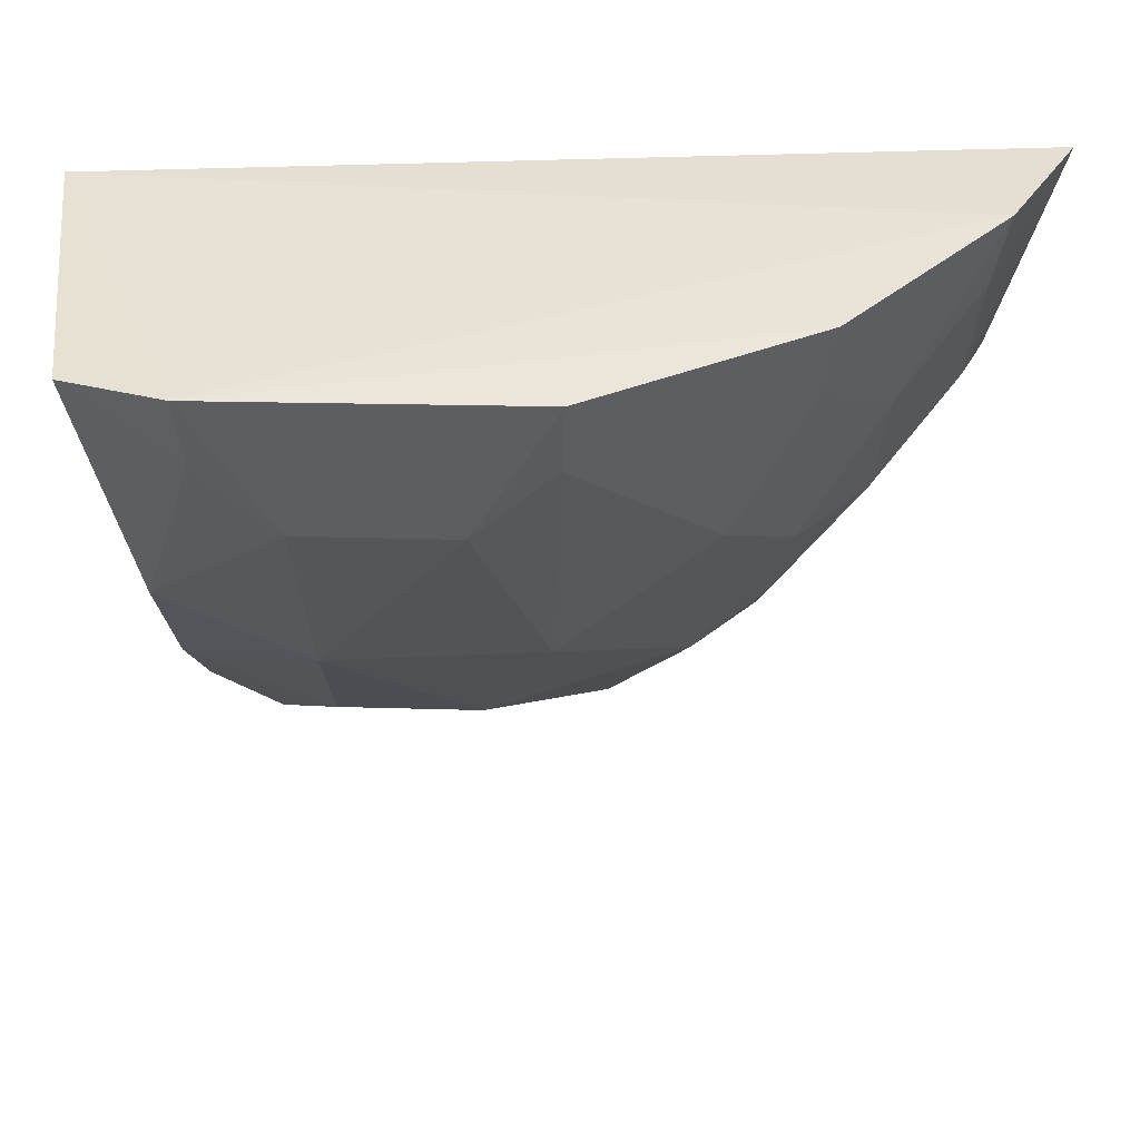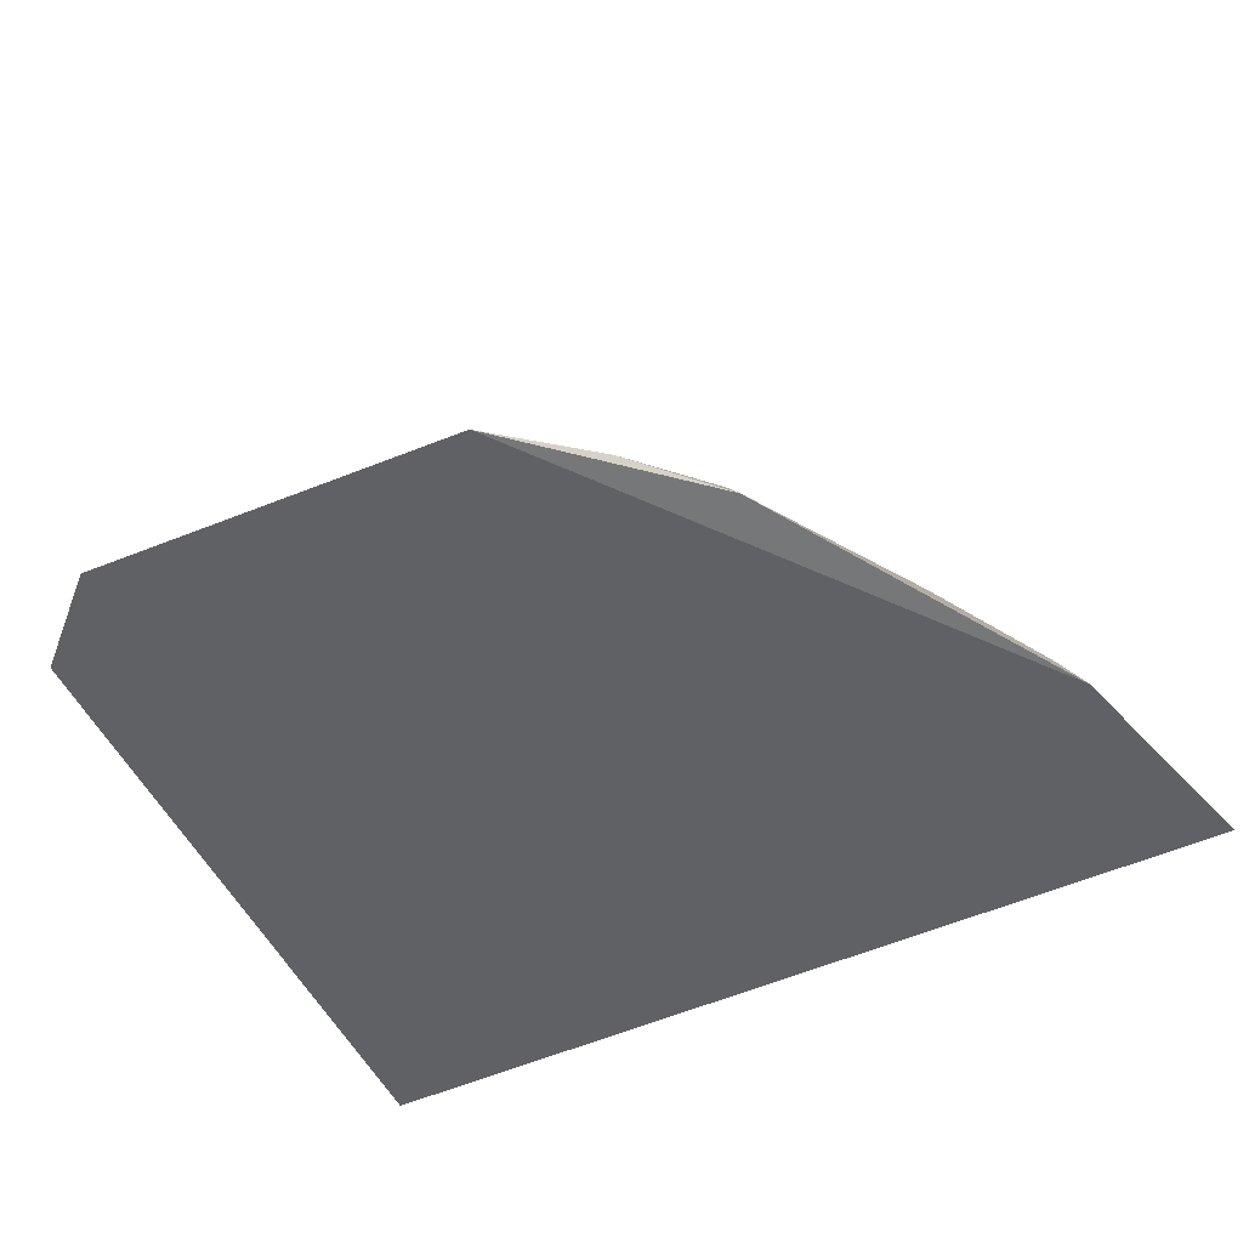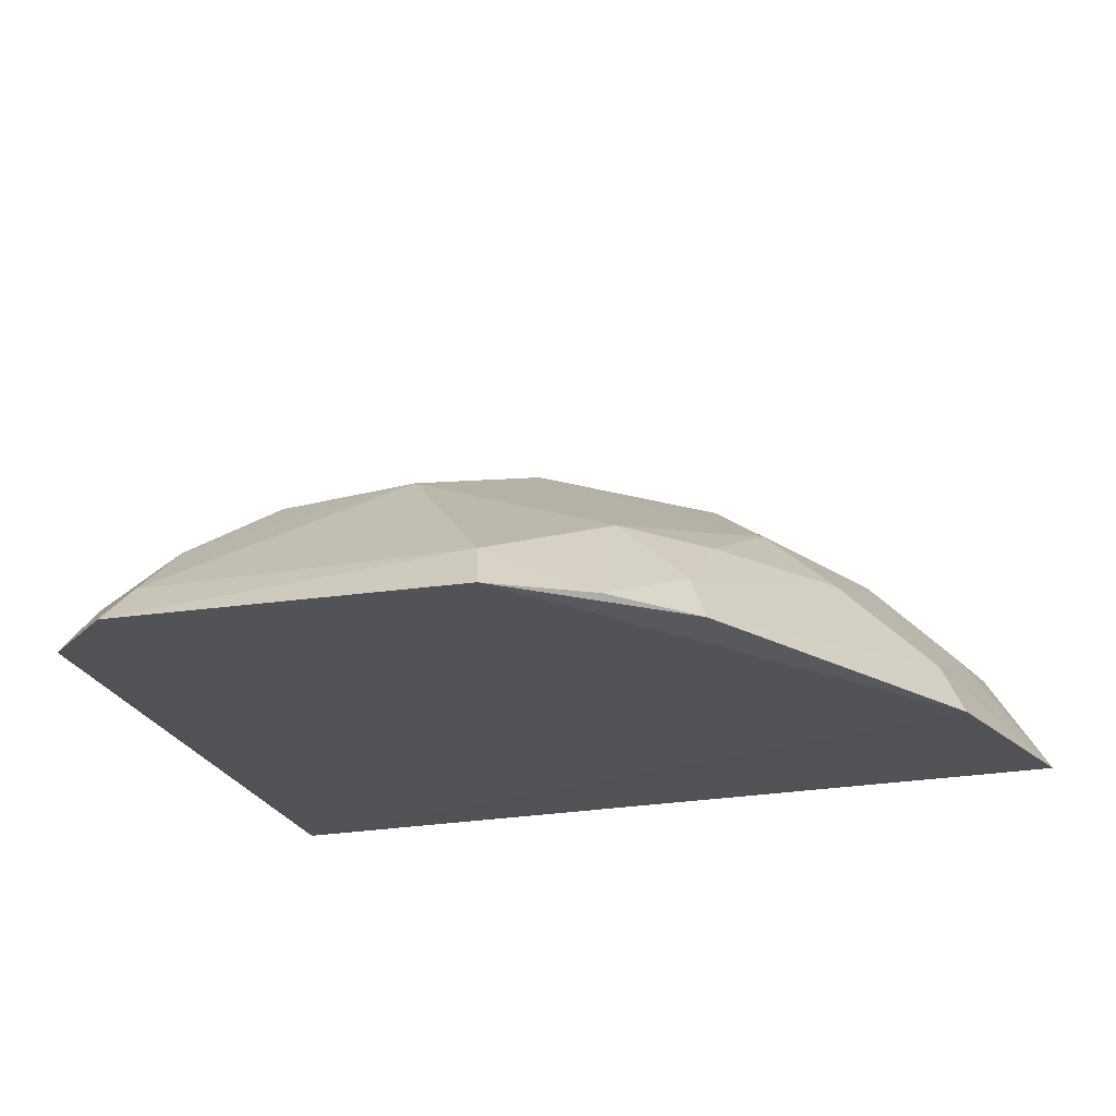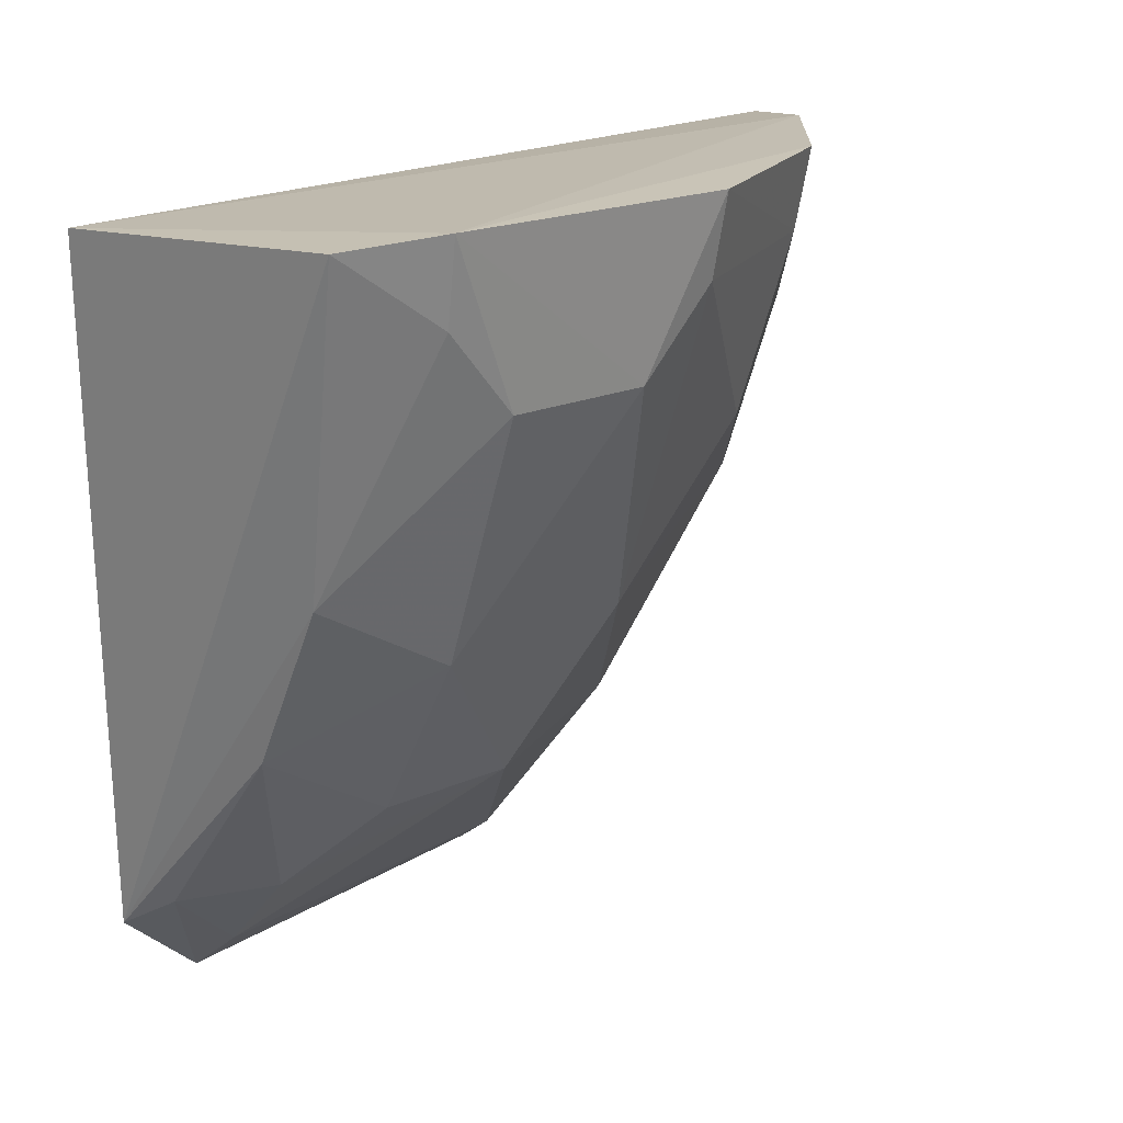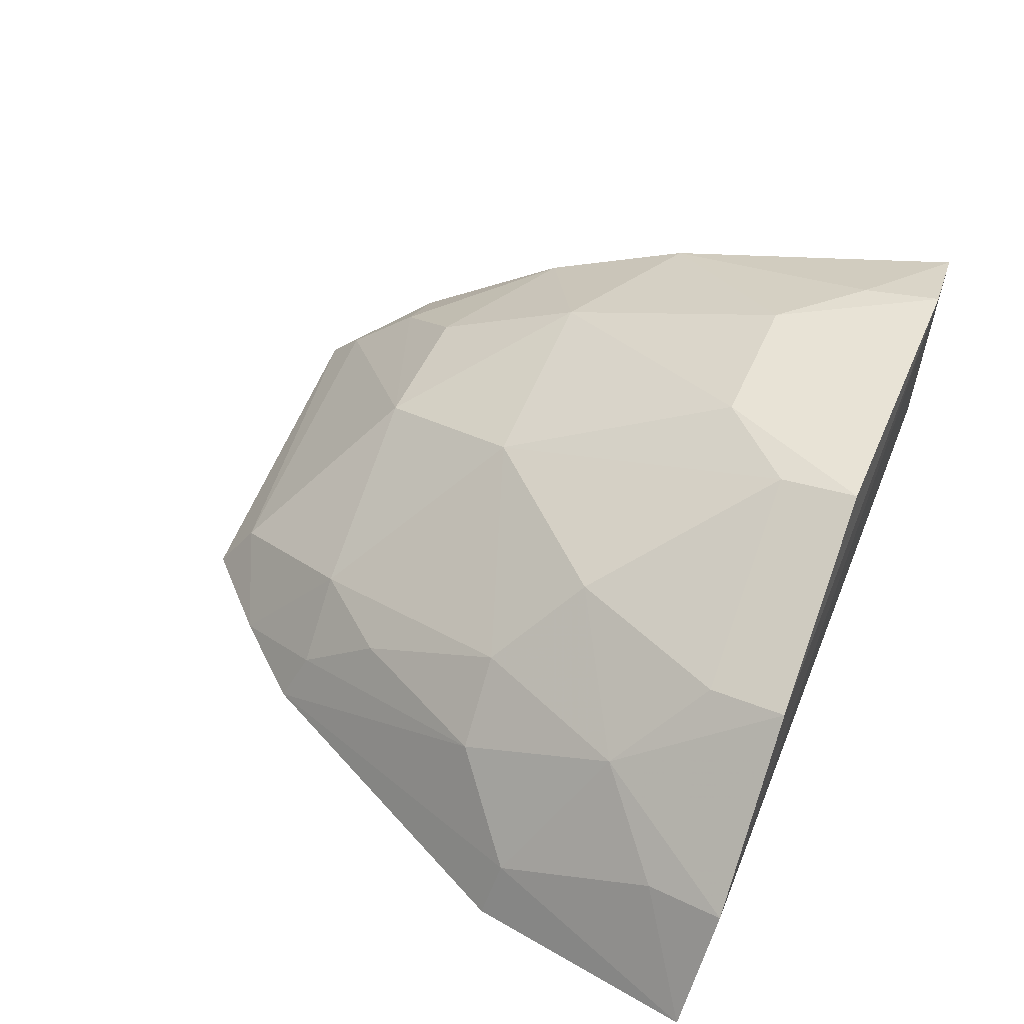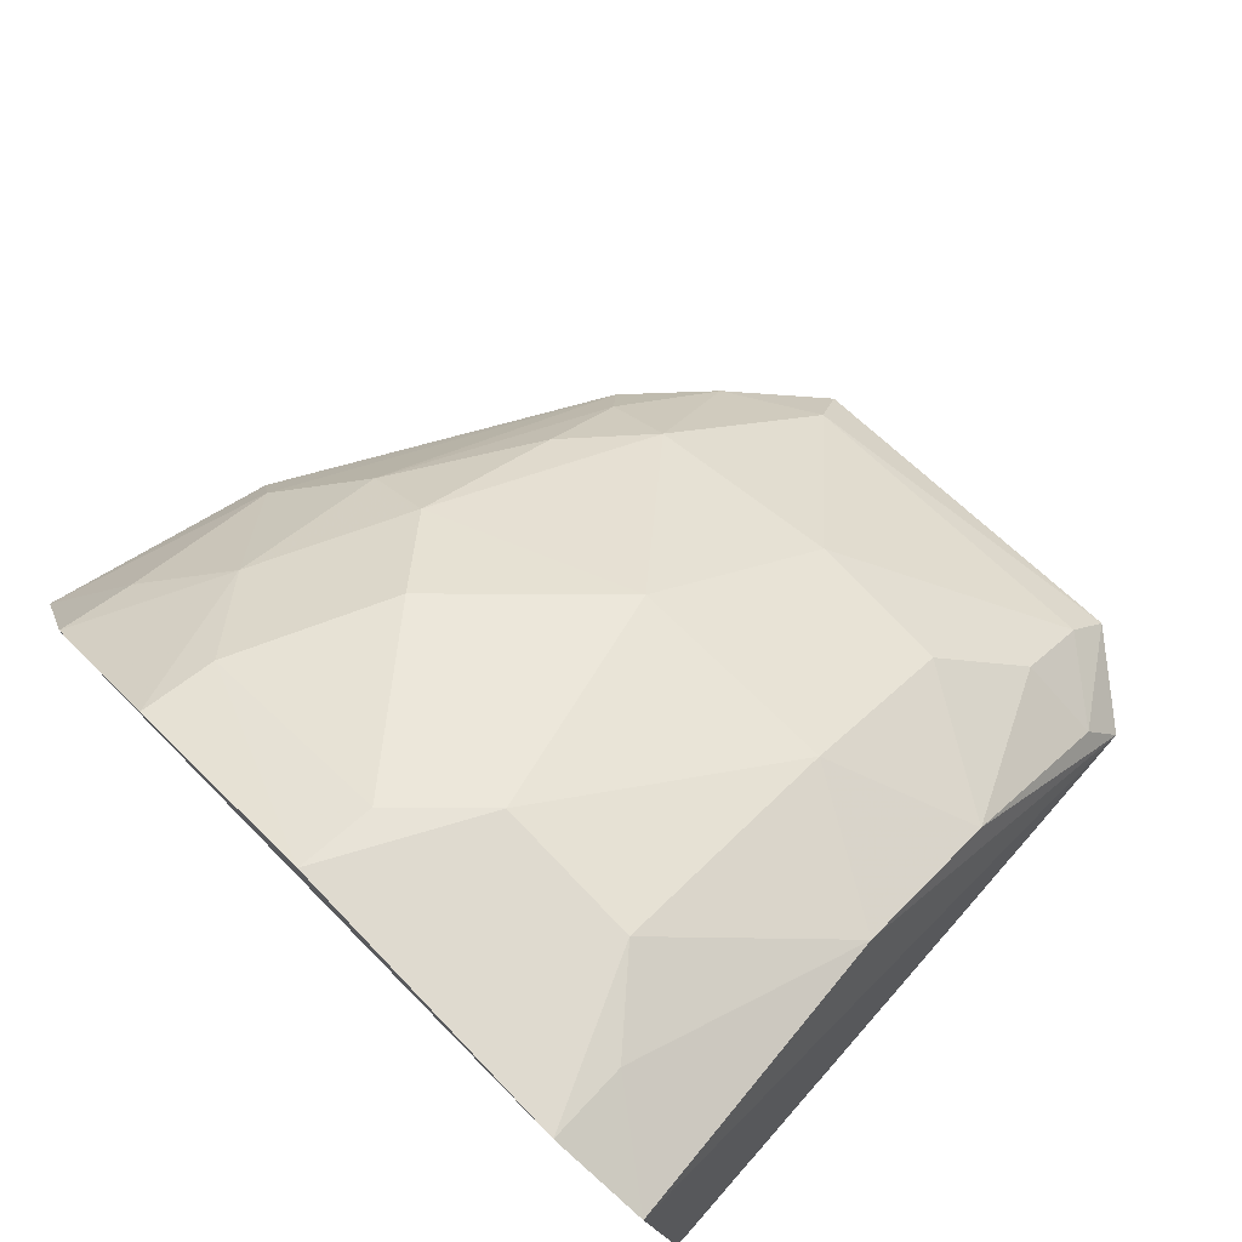
<metadata>
{"format":"obj","ext":"obj","renderer":"f3d","projection":"perspective","resolution":1024,"background":"white","views":[{"elev":44.5,"azim":-179.9,"up":"+Z"},{"elev":-52.5,"azim":-152.4,"up":"+Y"},{"elev":-26.7,"azim":-160.5,"up":"+Y"},{"elev":17.8,"azim":135.5,"up":"+Z"},{"elev":51.5,"azim":-67.4,"up":"+Y"},{"elev":75.2,"azim":45.7,"up":"+Y"}]}
</metadata>
<code>
v 0.0108 0.02448 0.1216
v 0.01222 0.01226 0.121
v 0.0103 0.0103 0.09365
v -0.008311 0.00917 0.09115
v -0.02427 0.01123 0.1214
v 0.00661 0.009716 0.0904
v -0.02146 0.01611 0.122
v -0.02216 0.01029 0.1115
v 0.003464 0.02167 0.1053
v 0.006821 0.02593 0.1219
v -0.01451 0.01845 0.1088
v -0.02106 0.01272 0.1119
v 0.009471 0.02147 0.1088
v -0.002519 0.01806 0.09862
v -0.005768 0.02556 0.1185
v -0.02099 0.01574 0.1187
v -0.01486 0.009764 0.0979
v 0.006119 0.01477 0.09536
v 0.006661 0.02536 0.1186
v -0.007691 0.01137 0.09269
v -0.0054 0.02138 0.1055
v -0.01495 0.02229 0.122
v -0.01758 0.01856 0.1155
v -0.01755 0.01558 0.1088
v 0.009316 0.01809 0.1022
v 0.009467 0.01253 0.095
v 0.003447 0.01796 0.0987
v 0.006111 0.01166 0.09206
v 0.003672 0.02524 0.1153
v -0.011 0.01483 0.09897
v -0.0116 0.0217 0.1119
v -0.005899 0.02615 0.1219
v -0.002522 0.02537 0.1152
v -0.01398 0.01496 0.1024
v -0.01185 0.009724 0.09455
v -0.01462 0.02181 0.1187
v -0.01396 0.01199 0.09889
f 1 2 3
f 6 3 2
f 6 2 4
f 7 5 2
f 8 4 2
f 8 2 5
f 10 7 2
f 10 2 1
f 12 8 5
f 13 1 3
f 16 12 5
f 16 5 7
f 17 4 8
f 17 8 12
f 19 10 1
f 19 1 13
f 20 6 4
f 21 9 14
f 22 7 10
f 23 12 16
f 23 16 7
f 23 7 22
f 24 17 12
f 24 23 11
f 24 12 23
f 25 13 3
f 25 9 13
f 26 3 6
f 26 25 3
f 26 18 25
f 27 18 14
f 27 14 9
f 27 25 18
f 27 9 25
f 28 14 18
f 28 20 14
f 28 6 20
f 28 26 6
f 28 18 26
f 29 19 13
f 29 13 9
f 29 10 19
f 30 11 21
f 30 21 14
f 30 14 20
f 31 21 11
f 31 15 21
f 31 11 23
f 32 22 10
f 33 21 15
f 33 15 32
f 33 32 10
f 33 10 29
f 33 29 9
f 33 9 21
f 34 24 11
f 34 11 30
f 35 30 20
f 35 20 4
f 35 4 17
f 36 15 31
f 36 32 15
f 36 22 32
f 36 31 23
f 36 23 22
f 37 34 30
f 37 17 24
f 37 24 34
f 37 35 17
f 37 30 35

</code>
